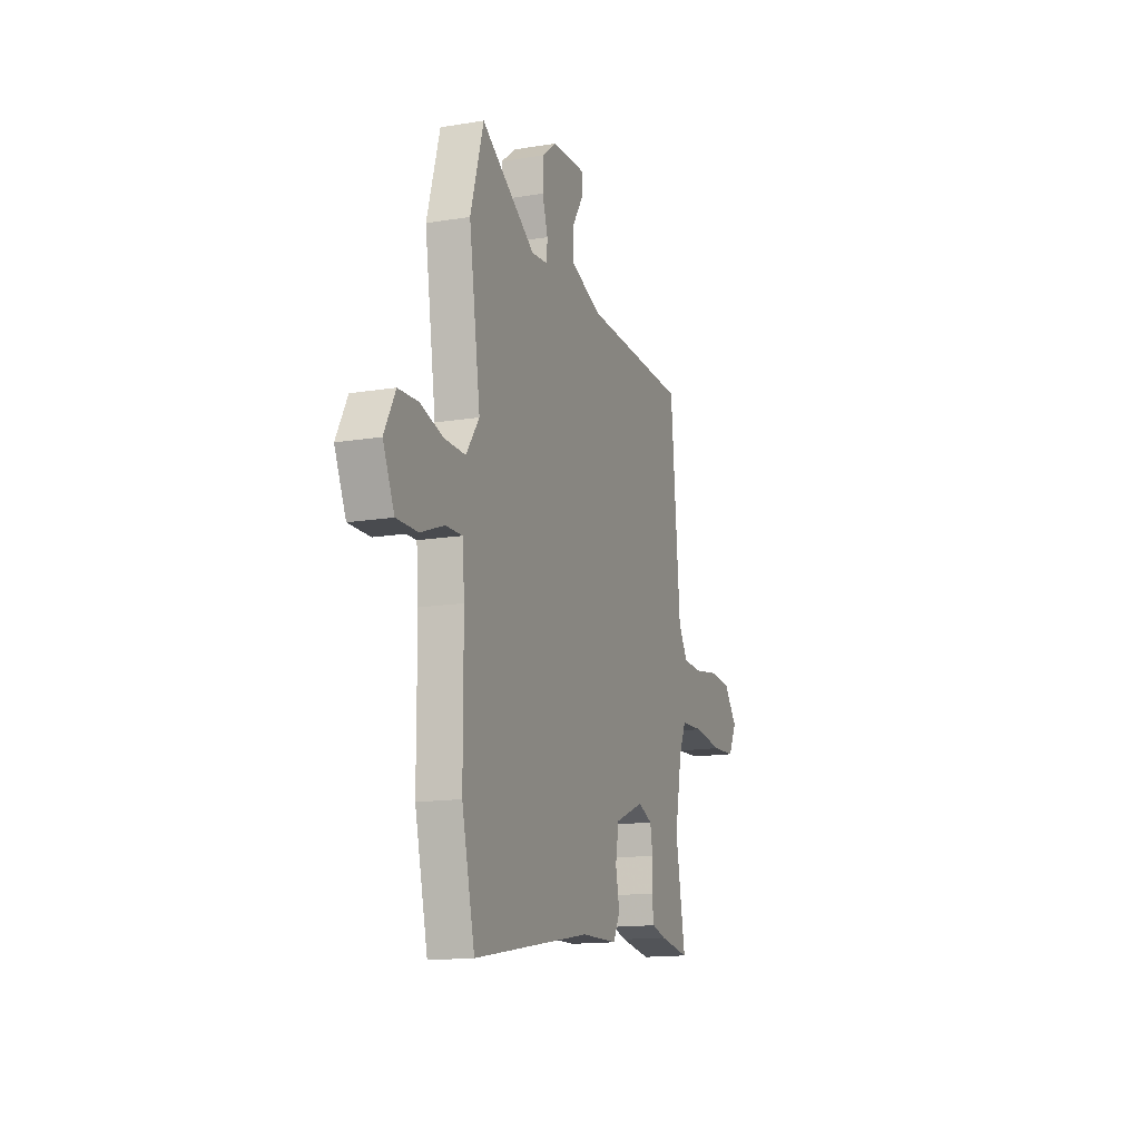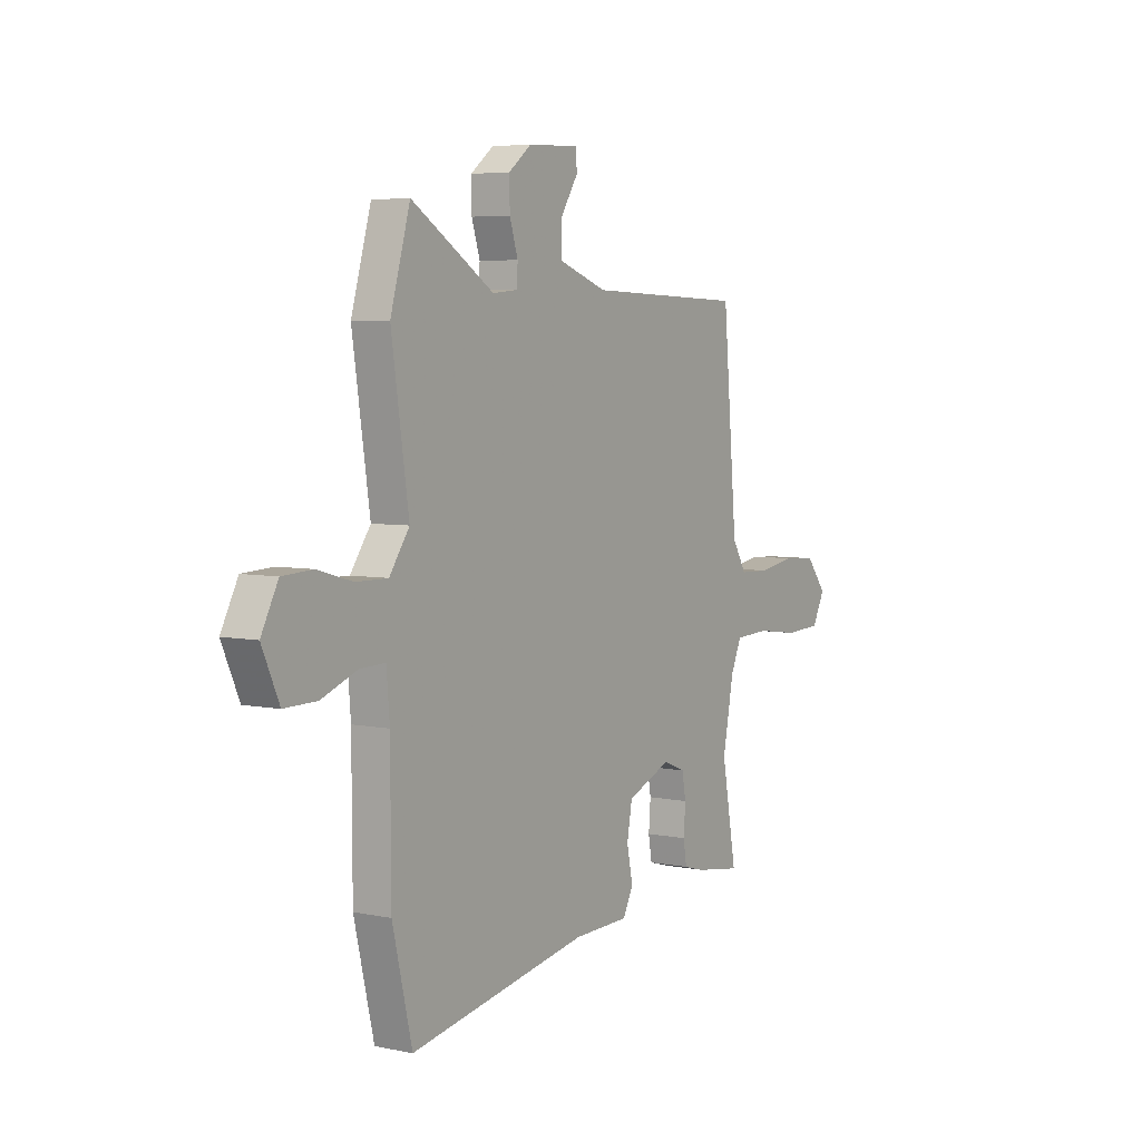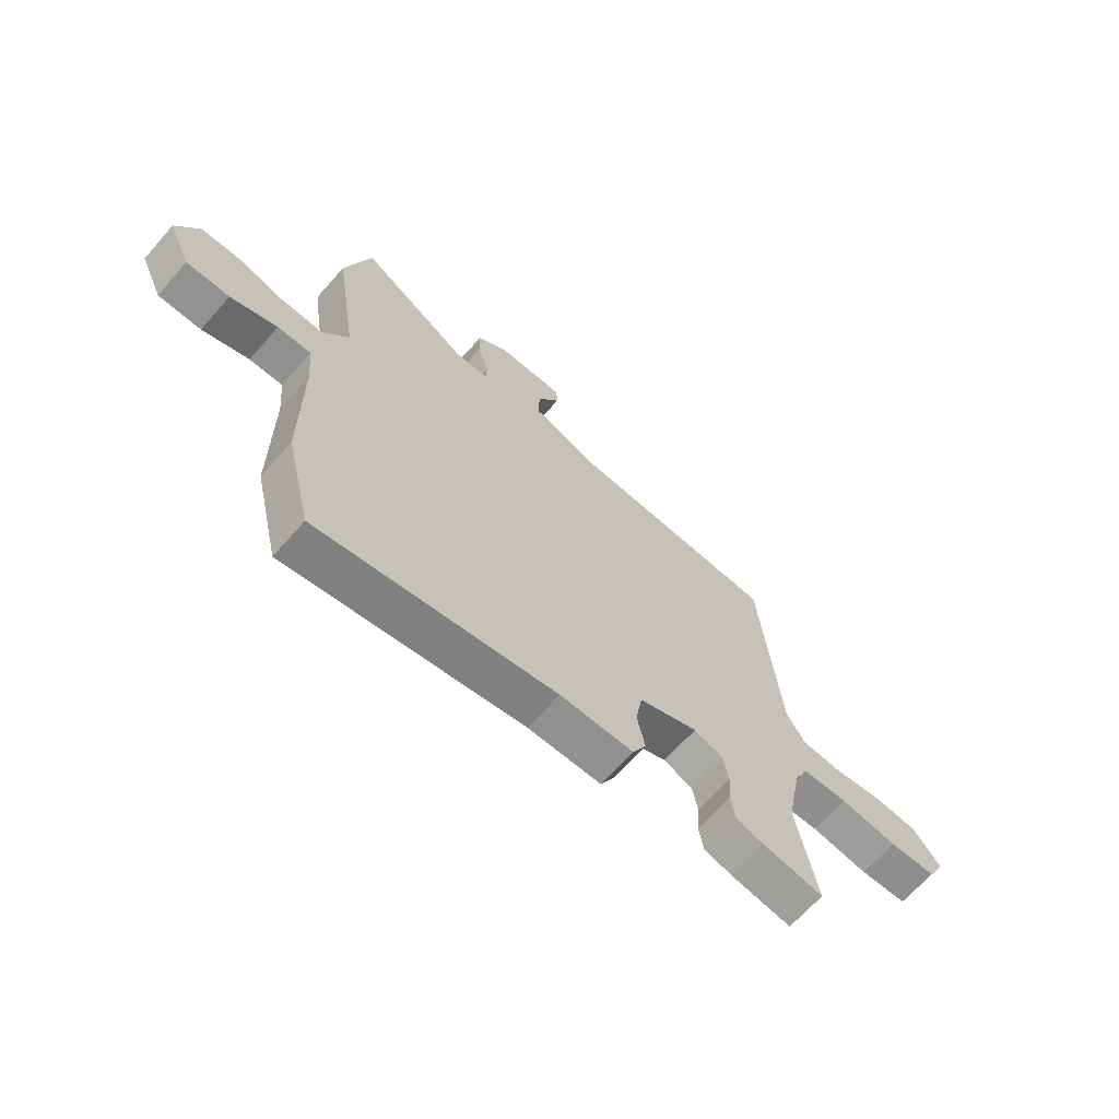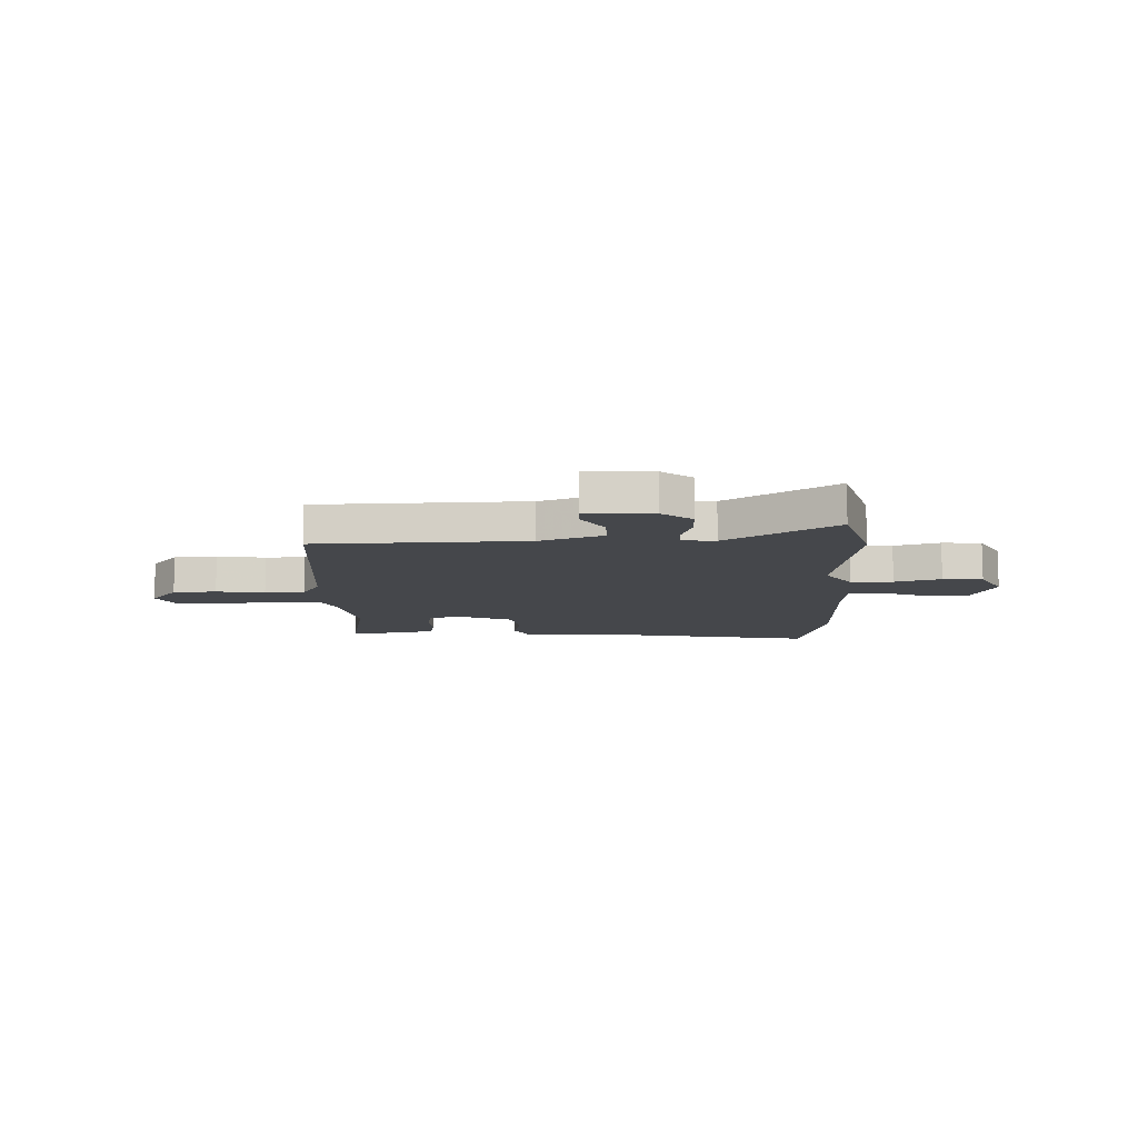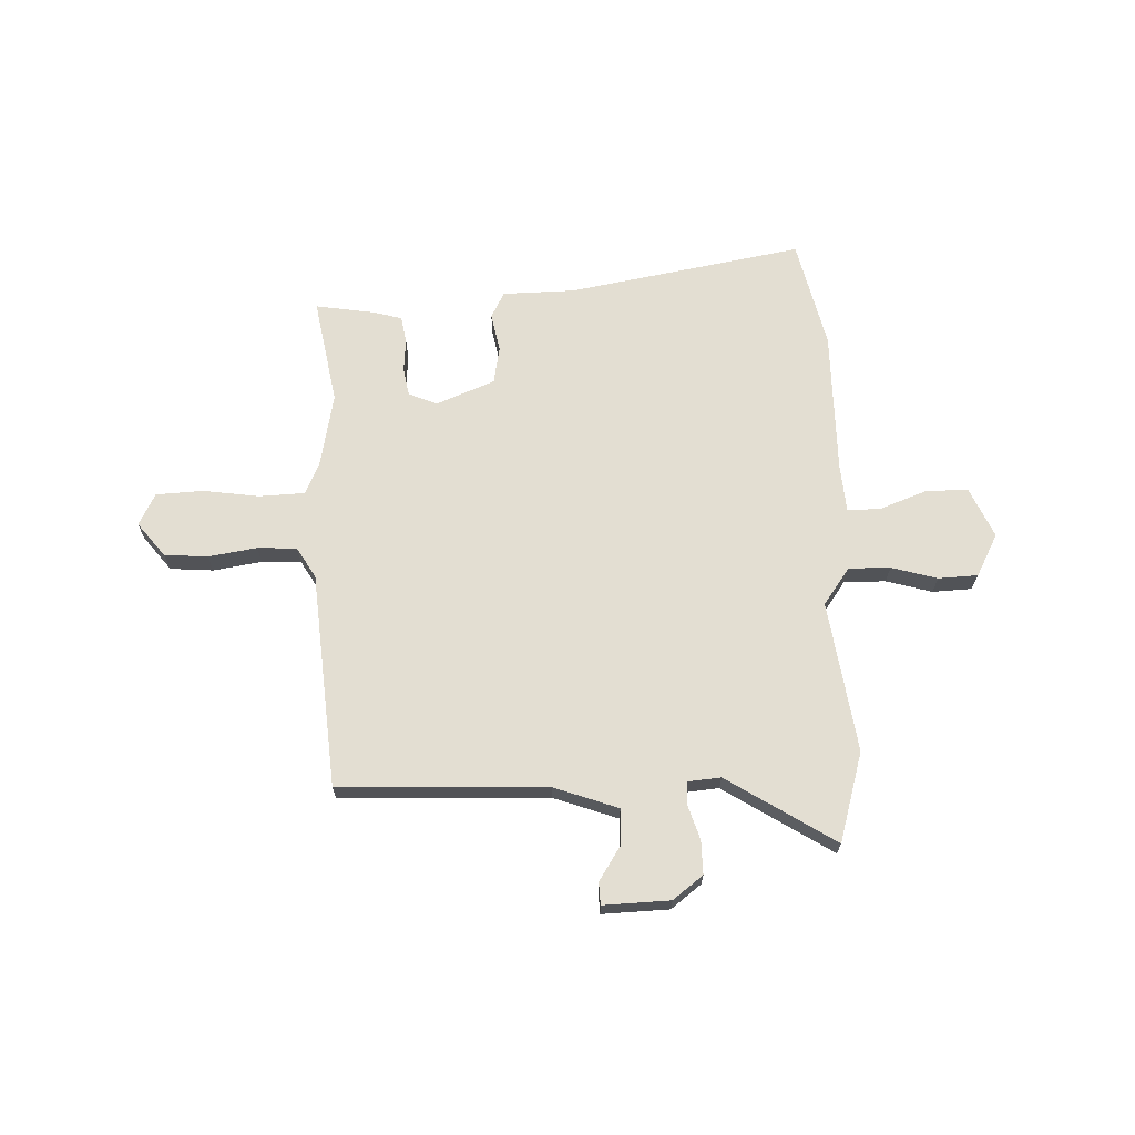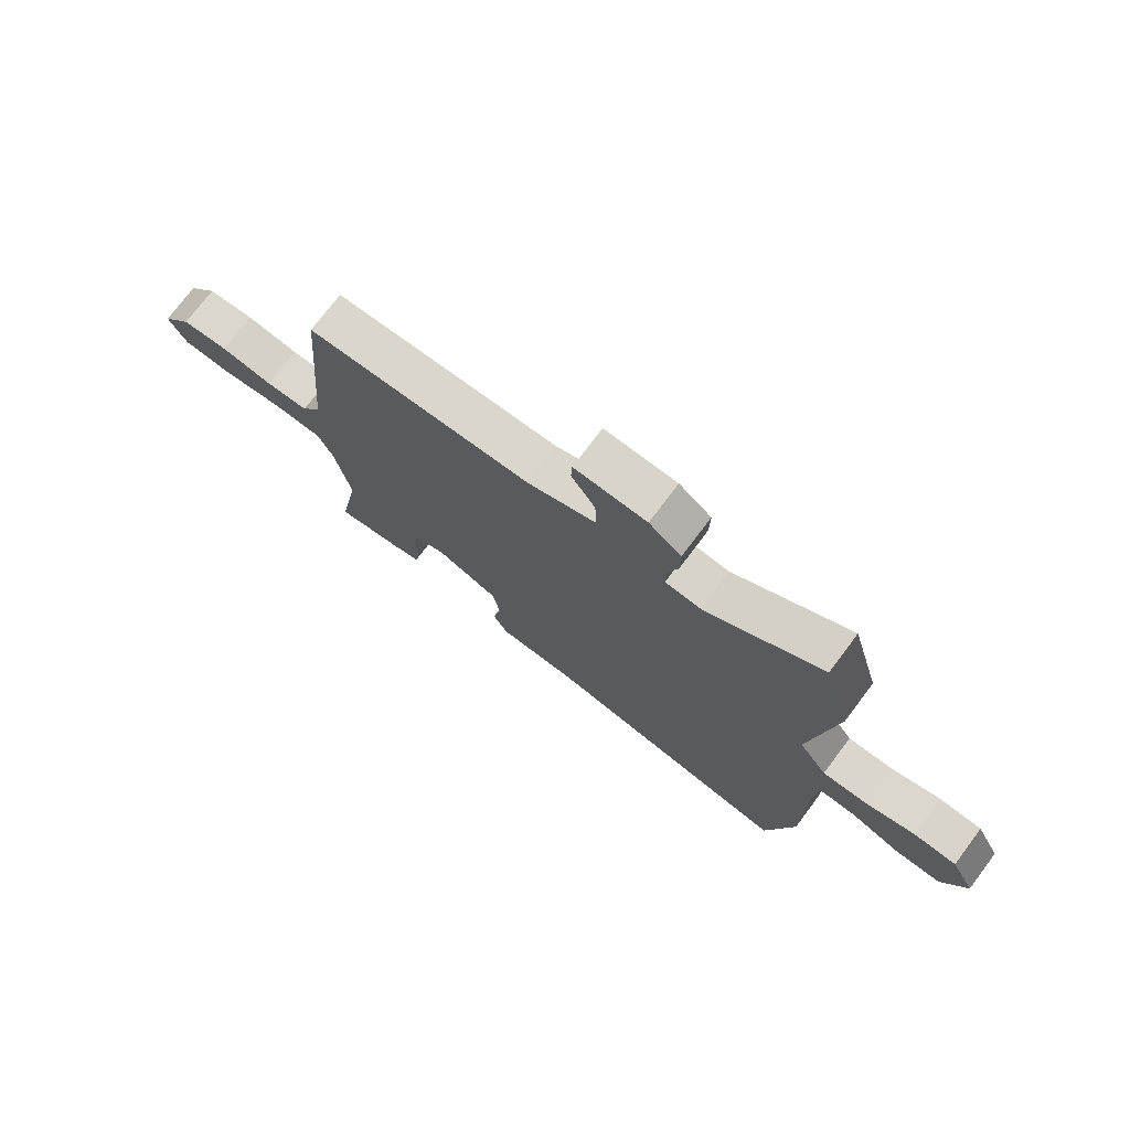
<metadata>
{"format":"obj","ext":"obj","renderer":"f3d","projection":"perspective","resolution":1024,"background":"white","views":[{"elev":-14.7,"azim":109.7,"up":"+Z"},{"elev":5.3,"azim":122.5,"up":"+Z"},{"elev":-66.6,"azim":138.6,"up":"+Z"},{"elev":-10.6,"azim":1.9,"up":"+Y"},{"elev":67.7,"azim":-1.8,"up":"+Y"},{"elev":74.2,"azim":36.9,"up":"+Z"}]}
</metadata>
<code>
v 0.521 0.07 -0.411
v 0.471 0.07 -0.623
v 0.015 0.07 -0.541
v -0.126 0.07 -0.538
v -0.152 0.07 -0.487
v -0.137 0.07 -0.413
v -0.15 0.07 -0.34
v -0.263 0.07 -0.294
v -0.319 0.07 -0.317
v -0.329 0.07 -0.372
v -0.324 0.07 -0.436
v -0.333 0.07 -0.488
v -0.387 0.07 -0.503
v -0.504 0.07 -0.521
v -0.466 0.07 -0.314
v -0.494 0.07 -0.169
v -0.521 0.07 -0.108
v -0.61 0.07 -0.104
v -0.72 0.07 -0.119
v -0.811 0.07 -0.114
v -0.843 0.07 -0.052
v -0.79 0.07 0.014
v -0.706 0.07 0.02
v -0.612 0.07 0.005
v -0.535 0.07 0.008
v -0.499 0.07 0.068
v -0.462 0.07 0.487
v -0.058 0.07 0.5
v 0.066 0.07 0.544
v 0.064 0.07 0.613
v 0.021 0.07 0.68
v 0.023 0.07 0.723
v 0.153 0.07 0.718
v 0.211 0.07 0.673
v 0.21 0.07 0.608
v 0.189 0.07 0.542
v 0.191 0.07 0.497
v 0.255 0.07 0.491
v 0.465 0.07 0.623
v 0.515 0.07 0.449
v 0.471 0.07 0.155
v 0.522 0.07 0.083
v 0.603 0.07 0.084
v 0.692 0.07 0.109
v 0.769 0.07 0.105
v 0.812 0.07 0.023
v 0.768 0.07 -0.075
v 0.685 0.07 -0.074
v 0.595 0.07 -0.04
v 0.53 0.07 -0.038
v 0.522 0.07 -0.134
v 0.521 0 -0.411
v 0.471 0 -0.623
v 0.015 0 -0.541
v -0.126 0 -0.538
v -0.152 0 -0.487
v -0.137 0 -0.413
v -0.15 0 -0.34
v -0.263 0 -0.294
v -0.319 0 -0.317
v -0.329 0 -0.372
v -0.324 0 -0.436
v -0.333 0 -0.488
v -0.387 0 -0.503
v -0.504 0 -0.521
v -0.466 0 -0.314
v -0.494 0 -0.169
v -0.521 0 -0.108
v -0.61 0 -0.104
v -0.72 0 -0.119
v -0.811 0 -0.114
v -0.843 0 -0.052
v -0.79 0 0.014
v -0.706 0 0.02
v -0.612 0 0.005
v -0.535 0 0.008
v -0.499 0 0.068
v -0.462 0 0.487
v -0.058 0 0.5
v 0.066 0 0.544
v 0.064 0 0.613
v 0.021 0 0.68
v 0.023 0 0.723
v 0.153 0 0.718
v 0.211 0 0.673
v 0.21 0 0.608
v 0.189 0 0.542
v 0.191 0 0.497
v 0.255 0 0.491
v 0.465 0 0.623
v 0.515 0 0.449
v 0.471 0 0.155
v 0.522 0 0.083
v 0.603 0 0.084
v 0.692 0 0.109
v 0.769 0 0.105
v 0.812 0 0.023
v 0.768 0 -0.075
v 0.685 0 -0.074
v 0.595 0 -0.04
v 0.53 0 -0.038
v 0.522 0 -0.134
f 46 47 48 49
f 46 49 50
f 43 44 45 46
f 42 43 46 50
f 41 42 50 51
f 38 39 40 41
f 37 38 41 51
f 33 34 35 36
f 33 36 37
f 30 31 32 33
f 29 30 33 37
f 28 29 37 51
f 26 27 28 51
f 21 22 23 24
f 21 24 25
f 18 19 20 21
f 17 18 21 25
f 16 17 25 26
f 12 13 14 15
f 10 11 12 15
f 9 10 15 16
f 8 9 16 26
f 3 4 5 6
f 3 6 7
f 2 3 7
f 1 2 7
f 8 26 51
f 1 7 8 51
f 100 99 98 97
f 101 100 97
f 97 96 95 94
f 101 97 94 93
f 102 101 93 92
f 92 91 90 89
f 102 92 89 88
f 87 86 85 84
f 88 87 84
f 84 83 82 81
f 88 84 81 80
f 102 88 80 79
f 102 79 78 77
f 75 74 73 72
f 76 75 72
f 72 71 70 69
f 76 72 69 68
f 77 76 68 67
f 66 65 64 63
f 66 63 62 61
f 67 66 61 60
f 77 67 60 59
f 57 56 55 54
f 58 57 54
f 58 54 53
f 58 53 52
f 102 77 59
f 102 59 58 52
f 1 52 53 2
f 2 53 54 3
f 3 54 55 4
f 4 55 56 5
f 5 56 57 6
f 6 57 58 7
f 7 58 59 8
f 8 59 60 9
f 9 60 61 10
f 10 61 62 11
f 11 62 63 12
f 12 63 64 13
f 13 64 65 14
f 14 65 66 15
f 15 66 67 16
f 16 67 68 17
f 17 68 69 18
f 18 69 70 19
f 19 70 71 20
f 20 71 72 21
f 21 72 73 22
f 22 73 74 23
f 23 74 75 24
f 24 75 76 25
f 25 76 77 26
f 26 77 78 27
f 27 78 79 28
f 28 79 80 29
f 29 80 81 30
f 30 81 82 31
f 31 82 83 32
f 32 83 84 33
f 33 84 85 34
f 34 85 86 35
f 35 86 87 36
f 36 87 88 37
f 37 88 89 38
f 38 89 90 39
f 39 90 91 40
f 40 91 92 41
f 41 92 93 42
f 42 93 94 43
f 43 94 95 44
f 44 95 96 45
f 45 96 97 46
f 46 97 98 47
f 47 98 99 48
f 48 99 100 49
f 49 100 101 50
f 50 101 102 51
f 51 102 52 1

</code>
